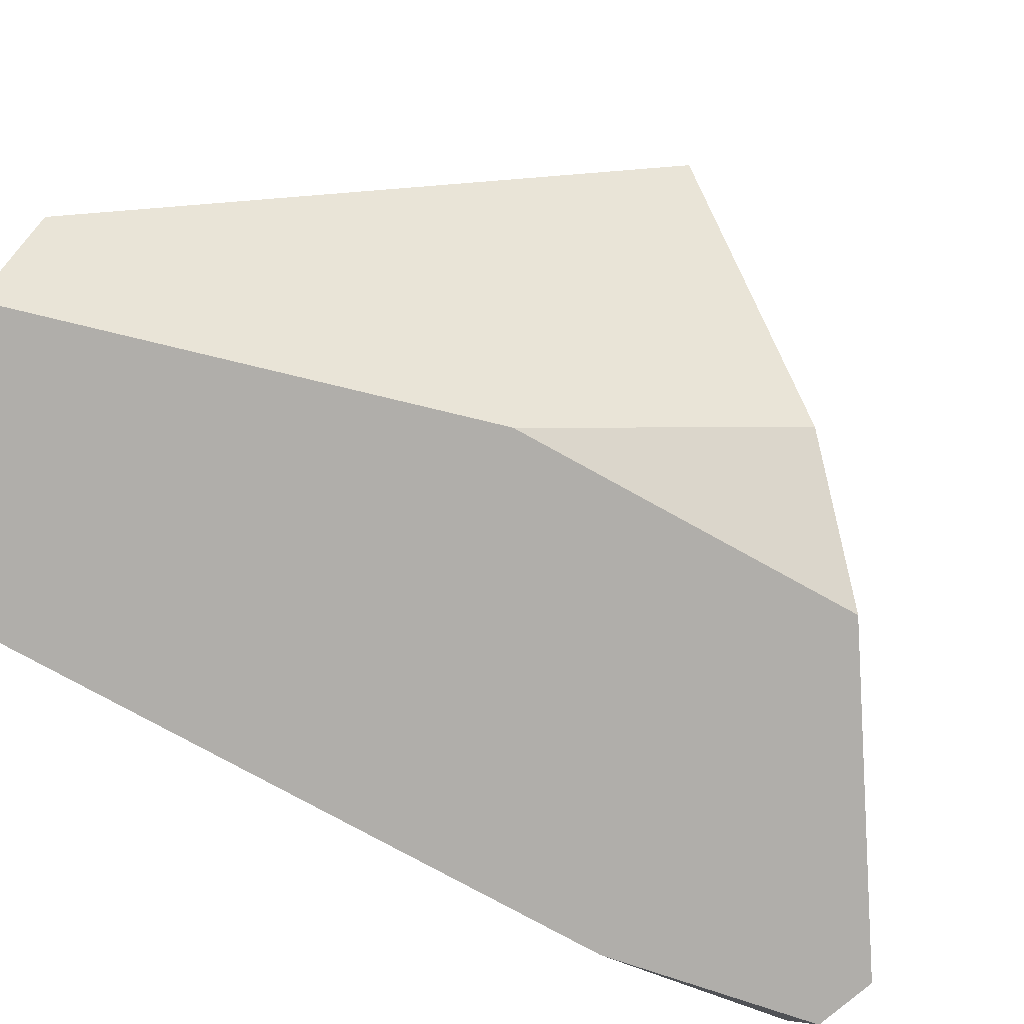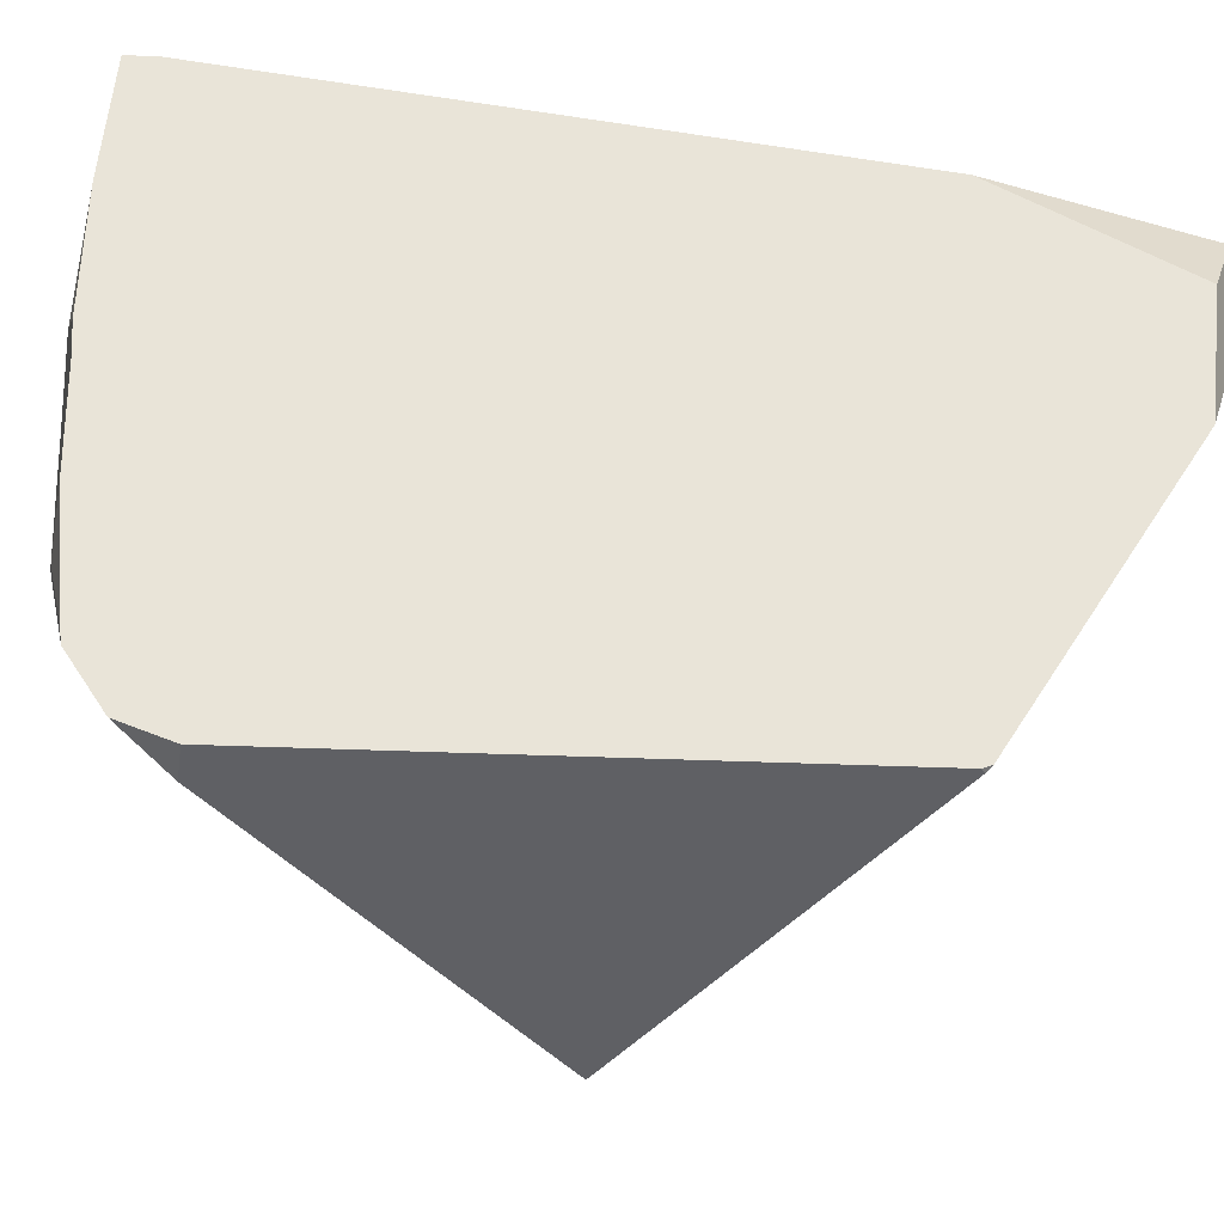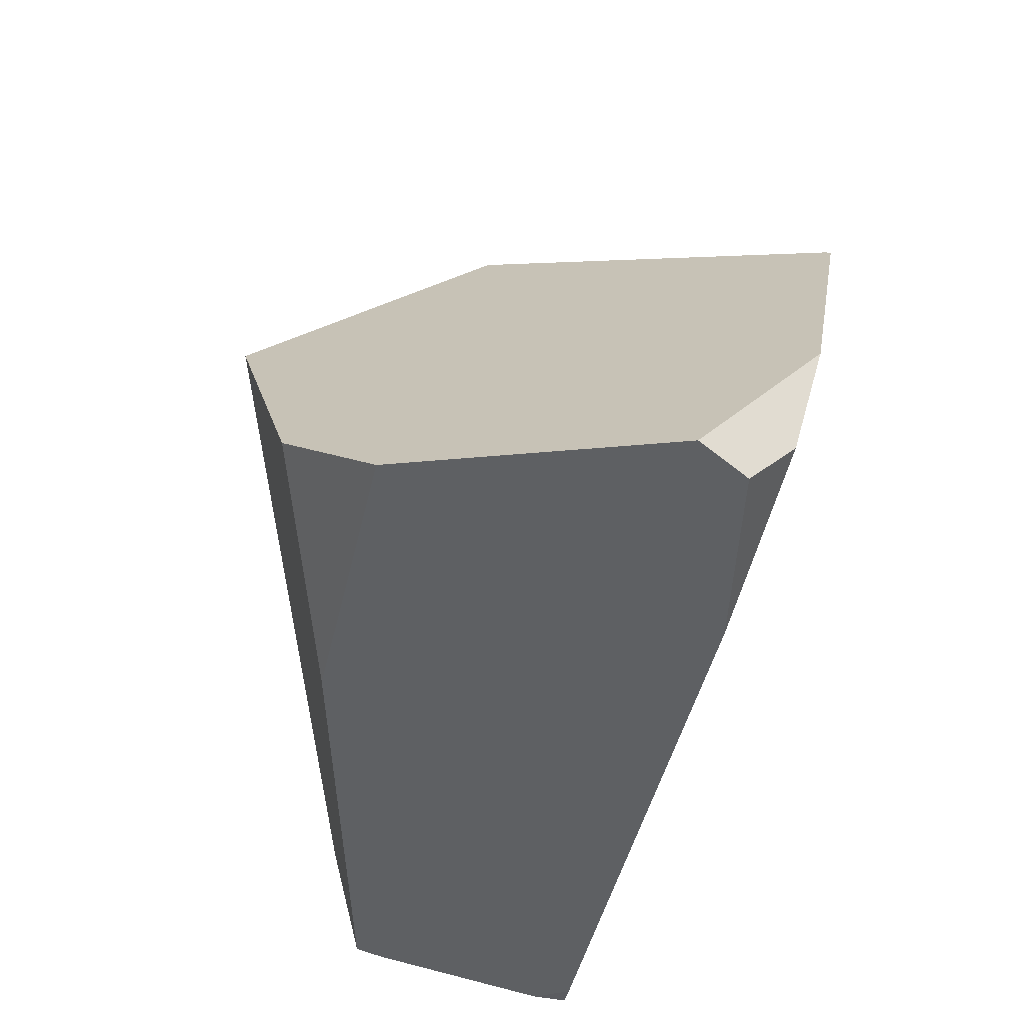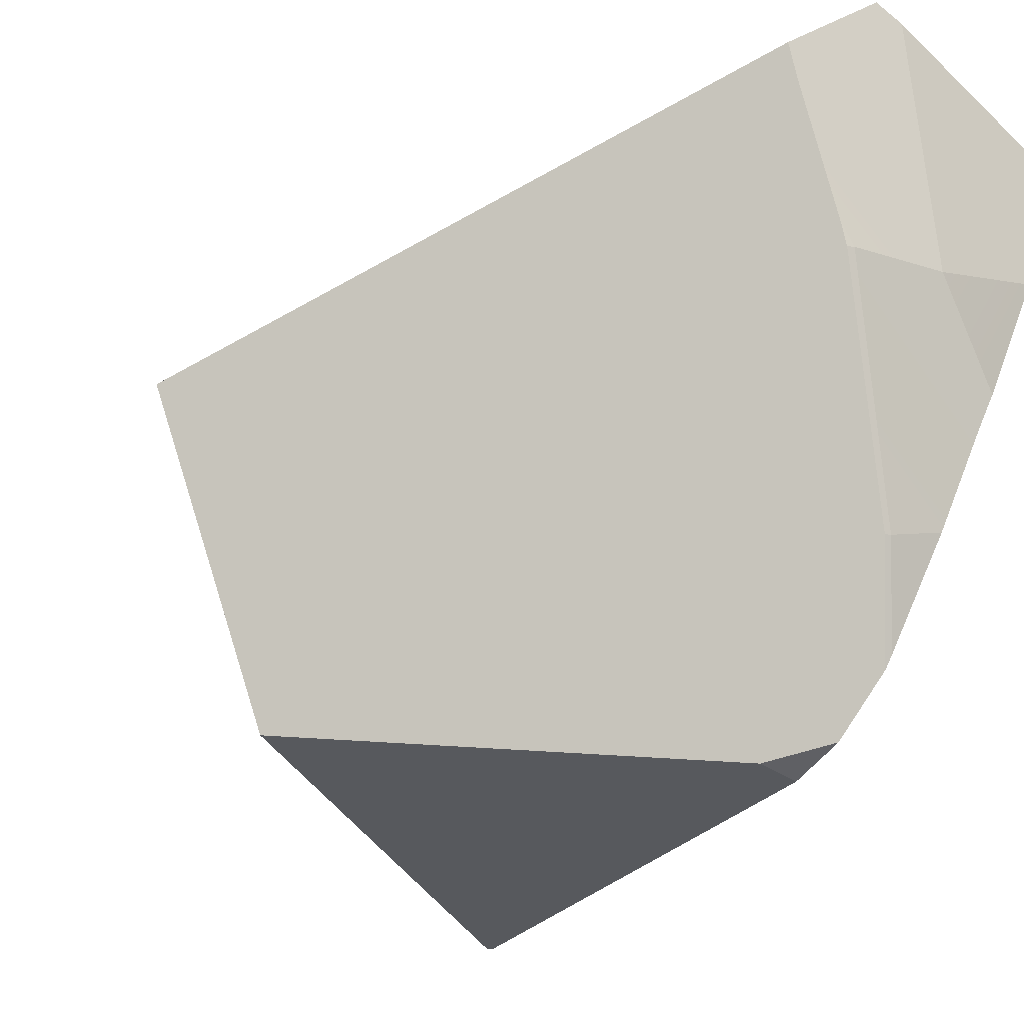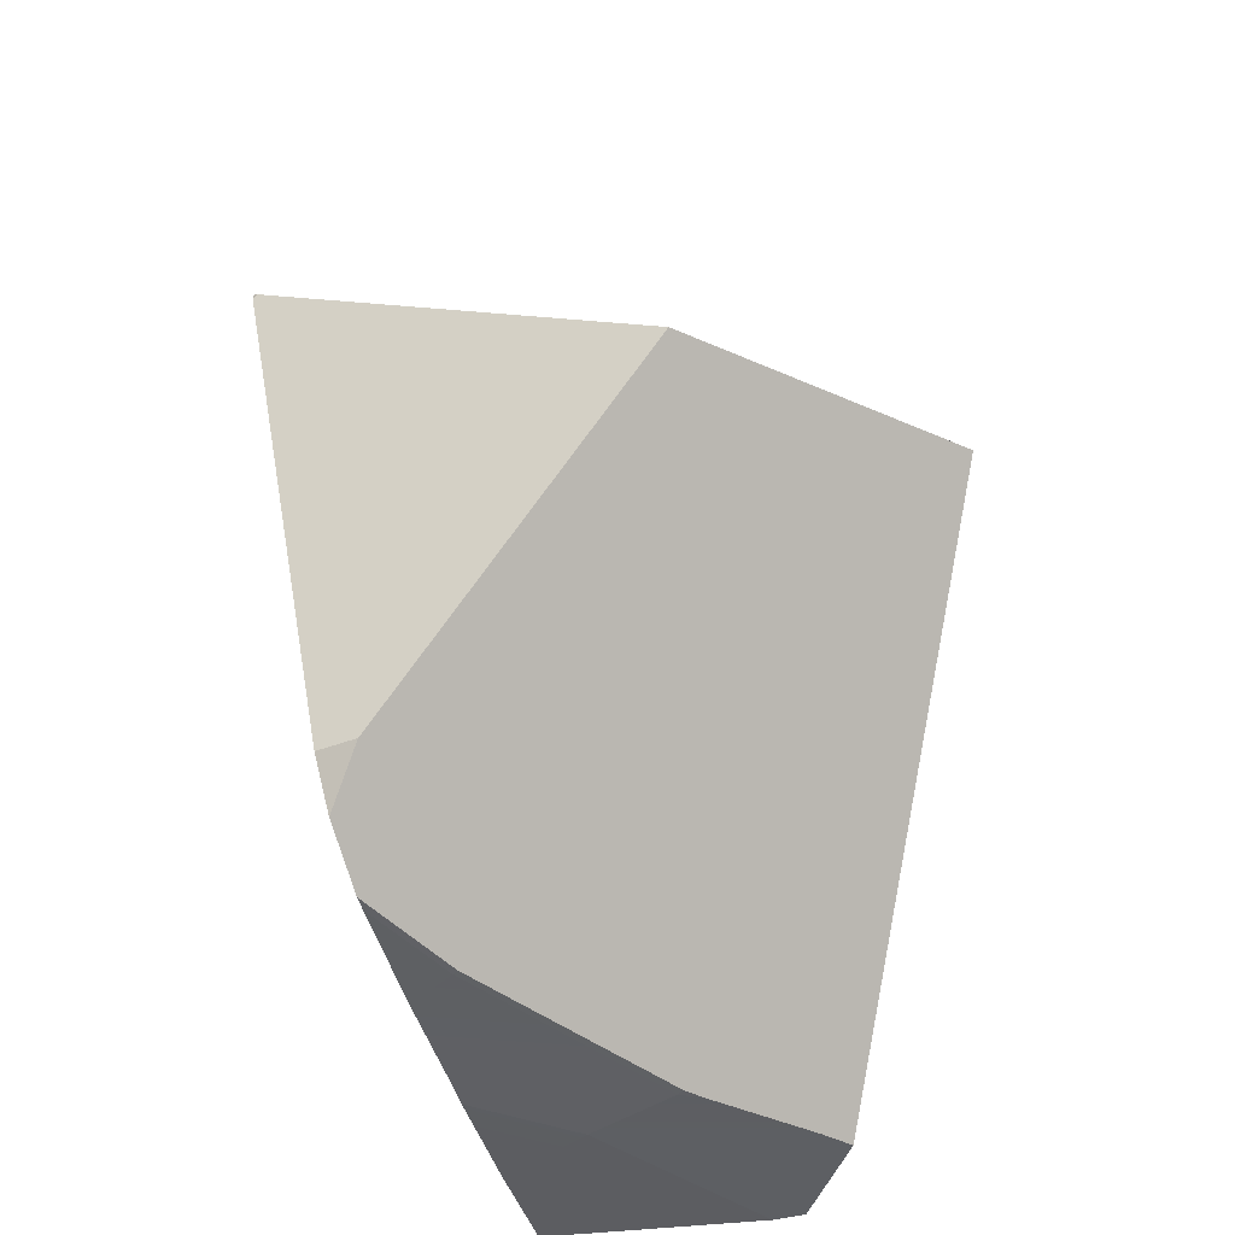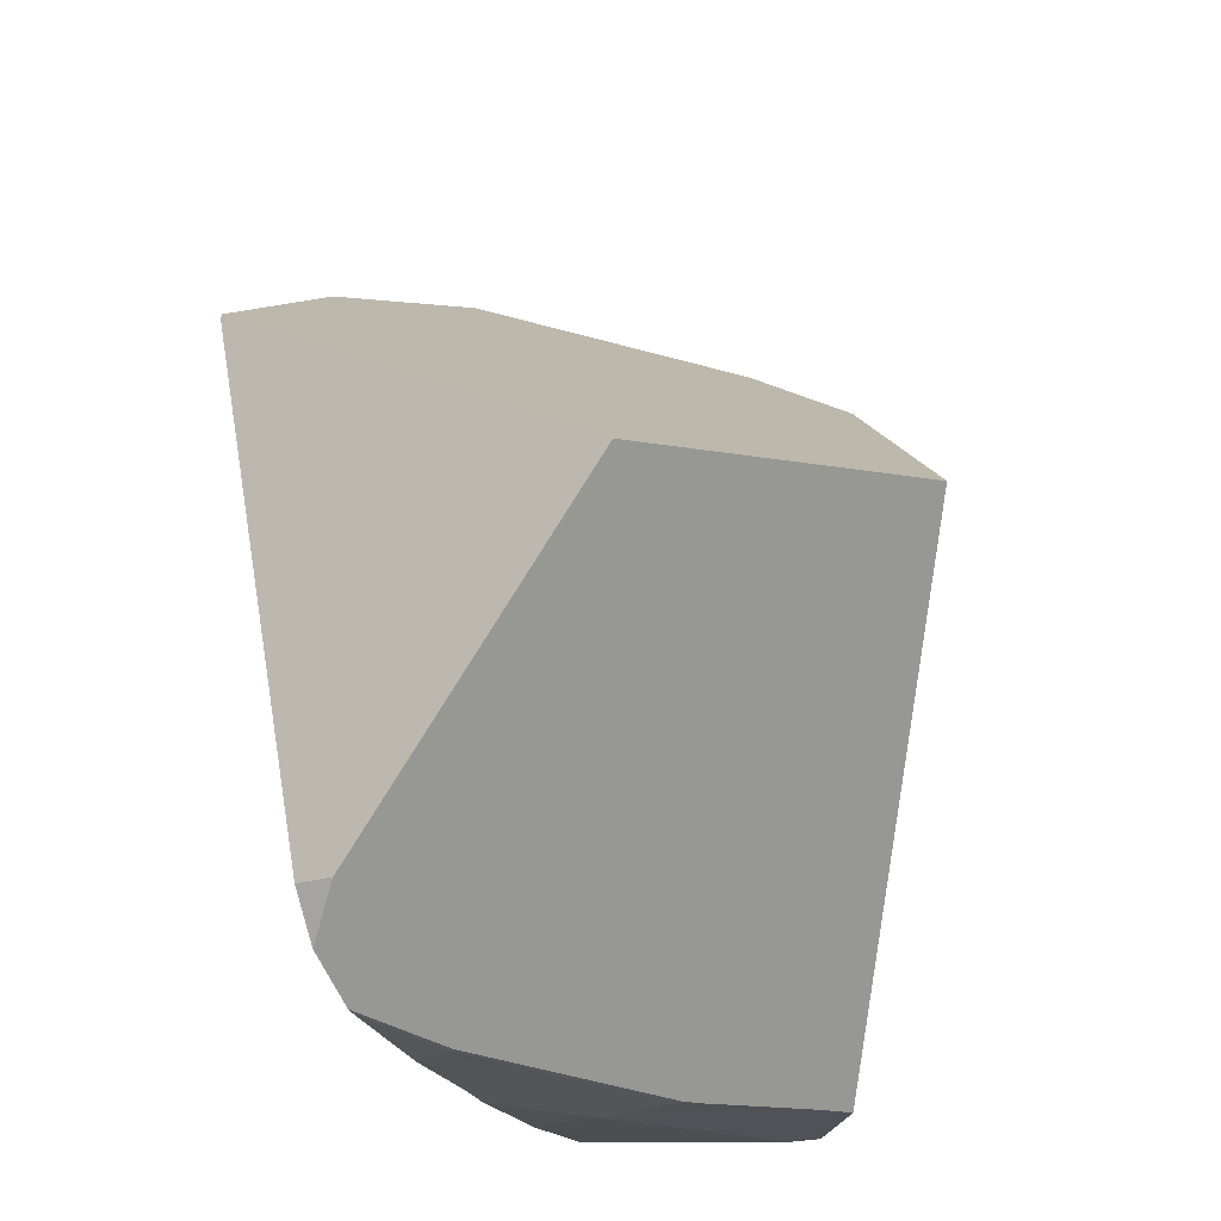
<metadata>
{"format":"obj","ext":"obj","renderer":"f3d","projection":"perspective","resolution":1024,"background":"white","views":[{"elev":78.1,"azim":-69.3,"up":"+Y"},{"elev":-55.8,"azim":-98.9,"up":"+Y"},{"elev":52.1,"azim":-139.8,"up":"+Z"},{"elev":-20.8,"azim":142.6,"up":"+Y"},{"elev":-38.8,"azim":38.1,"up":"+Z"},{"elev":-19.6,"azim":44.5,"up":"+Z"}]}
</metadata>
<code>
g  Instance
v 0.03844 -50.32 -9.223
v -0.1628 -49.87 -9.237
v 0.286 -49.96 -9.267
v 0.6787 -49.99 -9.264
v 0.09448 -50.45 -9.206
v 0.286 -49.96 -9.267
v 0.286 -49.96 -9.267
v 0.09448 -50.45 -9.206
v 0.03844 -50.32 -9.223
v 0.2642 -50.83 -9.176
v 0.09448 -50.45 -9.206
v 0.4927 -50.89 -9.177
v 0.4927 -50.89 -9.177
v 0.09448 -50.45 -9.206
v 0.6787 -49.99 -9.264
v 0.4113 -49.09 -9.268
v 0.5215 -49.04 -9.263
v 0.286 -49.96 -9.267
v 0.286 -49.96 -9.267
v 0.5215 -49.04 -9.263
v 0.8762 -49.45 -9.246
v 0.8762 -49.45 -9.246
v 0.5215 -49.04 -9.263
v 0.9144 -49.32 -9.245
v 0.8762 -49.45 -9.246
v 0.7324 -49.91 -9.261
v 0.286 -49.96 -9.267
v 0.286 -49.96 -9.267
v 0.7324 -49.91 -9.261
v 0.6787 -49.99 -9.264
v 0.4927 -50.89 -9.177
v 0.3066 -50.93 -9.159
v 0.2642 -50.83 -9.176
v 0.4927 -50.89 -9.177
v 0.4428 -51.25 -9.106
v 0.3066 -50.93 -9.159
v 0.286 -49.96 -9.267
v -0.1628 -49.87 -9.237
v -0.218 -49.35 -9.231
v -0.218 -49.35 -9.231
v -0.1628 -49.87 -9.237
v -0.2506 -49.37 -9.229
v -0.2506 -49.37 -9.229
v -0.1628 -49.87 -9.237
v -0.3639 -49.43 -9.222
v 0.4113 -49.09 -9.268
v 0.286 -49.96 -9.267
v -0.218 -49.35 -9.231
v 0.7085 -49.99 -9.261
v 0.6787 -49.99 -9.264
v 0.7324 -49.91 -9.261
v 0.5223 -50.87 -9.177
v 0.4927 -50.89 -9.177
v 0.7085 -49.99 -9.261
v 0.7085 -49.99 -9.261
v 0.4927 -50.89 -9.177
v 0.6787 -49.99 -9.264
v 0.4927 -50.89 -9.177
v 0.5223 -50.87 -9.177
v 0.5176 -50.89 -9.175
v 0.5148 -50.91 -9.171
v 0.4927 -50.89 -9.177
v 0.5176 -50.89 -9.175
v 0.5148 -50.91 -9.171
v 0.4634 -51.3 -9.094
v 0.4927 -50.89 -9.177
v 0.4927 -50.89 -9.177
v 0.4634 -51.3 -9.094
v 0.4428 -51.25 -9.106
v 0.523 -51.59 -8.741
v 0.5264 -51.51 -8.94
v 0.672 -51.56 -8.74
v 2.118 -50.2 -7.412
v 0.9144 -49.32 -9.245
v 1.194 -49.55 -6.683
v 1.194 -49.55 -6.683
v 0.9144 -49.32 -9.245
v 0.7748 -49.24 -7.577
v 0.7748 -49.24 -7.577
v 0.9144 -49.32 -9.245
v 0.5215 -49.04 -9.263
v 1.194 -49.55 -6.683
v 0.7748 -49.24 -7.577
v 0.6497 -49.51 -6.349
v 0.1911 -51.73 -6.688
v 0.1752 -51.74 -6.702
v 1.717 -51.37 -7.494
v 1.717 -51.37 -7.494
v 0.1752 -51.74 -6.702
v 0.672 -51.56 -8.74
v 0.672 -51.56 -8.74
v 0.1752 -51.74 -6.702
v 0.523 -51.59 -8.741
v -0.5841 -50.35 -6.068
v -0.5759 -50.08 -5.986
v -0.6242 -49.96 -6.741
v 0.2642 -50.83 -9.176
v 0.3066 -50.93 -9.159
v 0.09448 -50.45 -9.206
v 0.3066 -50.93 -9.159
v 0.4428 -51.25 -9.106
v 0.09448 -50.45 -9.206
v 0.03844 -50.32 -9.223
v 0.09448 -50.45 -9.206
v -0.1628 -49.87 -9.237
v 0.09448 -50.45 -9.206
v 0.4428 -51.25 -9.106
v -0.1628 -49.87 -9.237
v -0.1628 -49.87 -9.237
v 0.4428 -51.25 -9.106
v -0.3639 -49.43 -9.222
v -0.3639 -49.43 -9.222
v 0.4428 -51.25 -9.106
v -0.3816 -49.44 -9.119
v -0.3816 -49.44 -9.119
v 0.4428 -51.25 -9.106
v -0.6242 -49.96 -6.741
v -0.6242 -49.96 -6.741
v 0.4428 -51.25 -9.106
v -0.5841 -50.35 -6.068
v -0.5841 -50.35 -6.068
v 0.4428 -51.25 -9.106
v -0.3833 -50.78 -6.086
v -0.3833 -50.78 -6.086
v 0.4428 -51.25 -9.106
v 0.1647 -51.73 -6.671
v 0.1647 -51.73 -6.671
v 0.4428 -51.25 -9.106
v 0.1752 -51.74 -6.702
v 0.1752 -51.74 -6.702
v 0.4428 -51.25 -9.106
v 0.523 -51.59 -8.741
v 0.523 -51.59 -8.741
v 0.4428 -51.25 -9.106
v 0.5264 -51.51 -8.94
v 0.5264 -51.51 -8.94
v 0.4428 -51.25 -9.106
v 0.4634 -51.3 -9.094
v 0.5176 -50.89 -9.175
v 0.5223 -50.87 -9.177
v 0.5148 -50.91 -9.171
v 0.5148 -50.91 -9.171
v 0.5223 -50.87 -9.177
v 0.4634 -51.3 -9.094
v 0.4634 -51.3 -9.094
v 0.5223 -50.87 -9.177
v 0.5264 -51.51 -8.94
v 0.5264 -51.51 -8.94
v 0.5223 -50.87 -9.177
v 0.672 -51.56 -8.74
v 0.672 -51.56 -8.74
v 0.5223 -50.87 -9.177
v 1.717 -51.37 -7.494
v 1.717 -51.37 -7.494
v 0.5223 -50.87 -9.177
v 2.118 -50.2 -7.412
v 2.118 -50.2 -7.412
v 0.5223 -50.87 -9.177
v 0.9144 -49.32 -9.245
v 0.9144 -49.32 -9.245
v 0.5223 -50.87 -9.177
v 0.8762 -49.45 -9.246
v 0.8762 -49.45 -9.246
v 0.5223 -50.87 -9.177
v 0.7324 -49.91 -9.261
v 0.7324 -49.91 -9.261
v 0.5223 -50.87 -9.177
v 0.7085 -49.99 -9.261
v 1.194 -49.55 -6.683
v 0.6497 -49.51 -6.349
v 2.118 -50.2 -7.412
v 2.118 -50.2 -7.412
v 0.6497 -49.51 -6.349
v 1.717 -51.37 -7.494
v 1.717 -51.37 -7.494
v 0.6497 -49.51 -6.349
v 0.1911 -51.73 -6.688
v 0.1911 -51.73 -6.688
v 0.6497 -49.51 -6.349
v 0.1647 -51.73 -6.671
v 0.1647 -51.73 -6.671
v 0.6497 -49.51 -6.349
v -0.3833 -50.78 -6.086
v -0.3833 -50.78 -6.086
v 0.6497 -49.51 -6.349
v -0.3903 -50.02 -5.872
v 0.1647 -51.73 -6.671
v 0.1752 -51.74 -6.702
v 0.1911 -51.73 -6.688
v -0.3833 -50.78 -6.086
v -0.3903 -50.02 -5.872
v -0.5841 -50.35 -6.068
v -0.5841 -50.35 -6.068
v -0.3903 -50.02 -5.872
v -0.5759 -50.08 -5.986
v 0.4113 -49.09 -9.268
v -0.218 -49.35 -9.231
v 0.5215 -49.04 -9.263
v 0.5215 -49.04 -9.263
v -0.218 -49.35 -9.231
v 0.7748 -49.24 -7.577
v 0.7748 -49.24 -7.577
v -0.218 -49.35 -9.231
v 0.6497 -49.51 -6.349
v 0.6497 -49.51 -6.349
v -0.218 -49.35 -9.231
v -0.3903 -50.02 -5.872
v -0.3903 -50.02 -5.872
v -0.218 -49.35 -9.231
v -0.5759 -50.08 -5.986
v -0.5759 -50.08 -5.986
v -0.218 -49.35 -9.231
v -0.6242 -49.96 -6.741
v -0.6242 -49.96 -6.741
v -0.218 -49.35 -9.231
v -0.3816 -49.44 -9.119
v -0.3816 -49.44 -9.119
v -0.218 -49.35 -9.231
v -0.2506 -49.37 -9.229
v -0.3816 -49.44 -9.119
v -0.2506 -49.37 -9.229
v -0.3639 -49.43 -9.222
f 1 2 3
f 4 5 6
f 7 8 9
f 10 11 12
f 13 14 15
f 16 17 18
f 19 20 21
f 22 23 24
f 25 26 27
f 28 29 30
f 31 32 33
f 34 35 36
f 37 38 39
f 40 41 42
f 43 44 45
f 46 47 48
f 49 50 51
f 52 53 54
f 55 56 57
f 58 59 60
f 61 62 63
f 64 65 66
f 67 68 69
f 70 71 72
f 73 74 75
f 76 77 78
f 79 80 81
f 82 83 84
f 85 86 87
f 88 89 90
f 91 92 93
f 94 95 96
f 97 98 99
f 100 101 102
f 103 104 105
f 106 107 108
f 109 110 111
f 112 113 114
f 115 116 117
f 118 119 120
f 121 122 123
f 124 125 126
f 127 128 129
f 130 131 132
f 133 134 135
f 136 137 138
f 139 140 141
f 142 143 144
f 145 146 147
f 148 149 150
f 151 152 153
f 154 155 156
f 157 158 159
f 160 161 162
f 163 164 165
f 166 167 168
f 169 170 171
f 172 173 174
f 175 176 177
f 178 179 180
f 181 182 183
f 184 185 186
f 187 188 189
f 190 191 192
f 193 194 195
f 196 197 198
f 199 200 201
f 202 203 204
f 205 206 207
f 208 209 210
f 211 212 213
f 214 215 216
f 217 218 219
f 220 221 222

</code>
